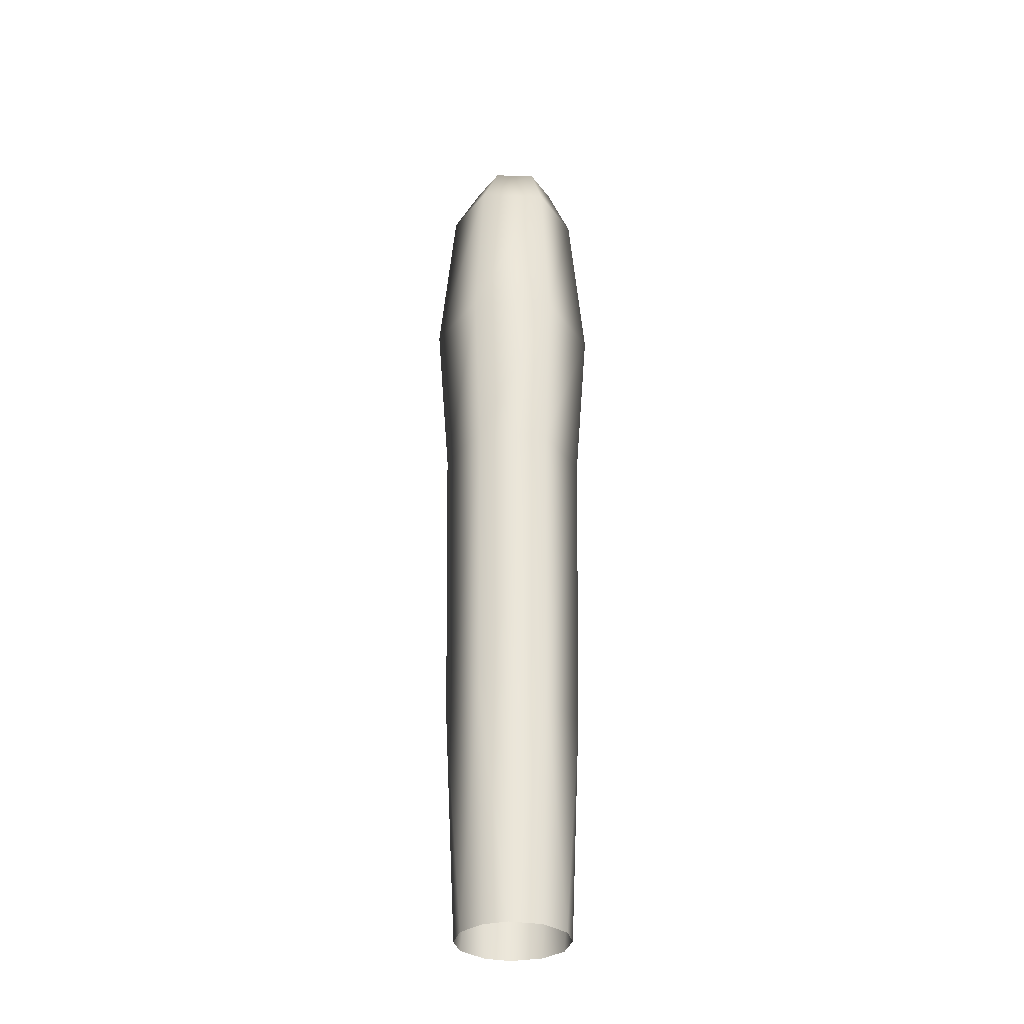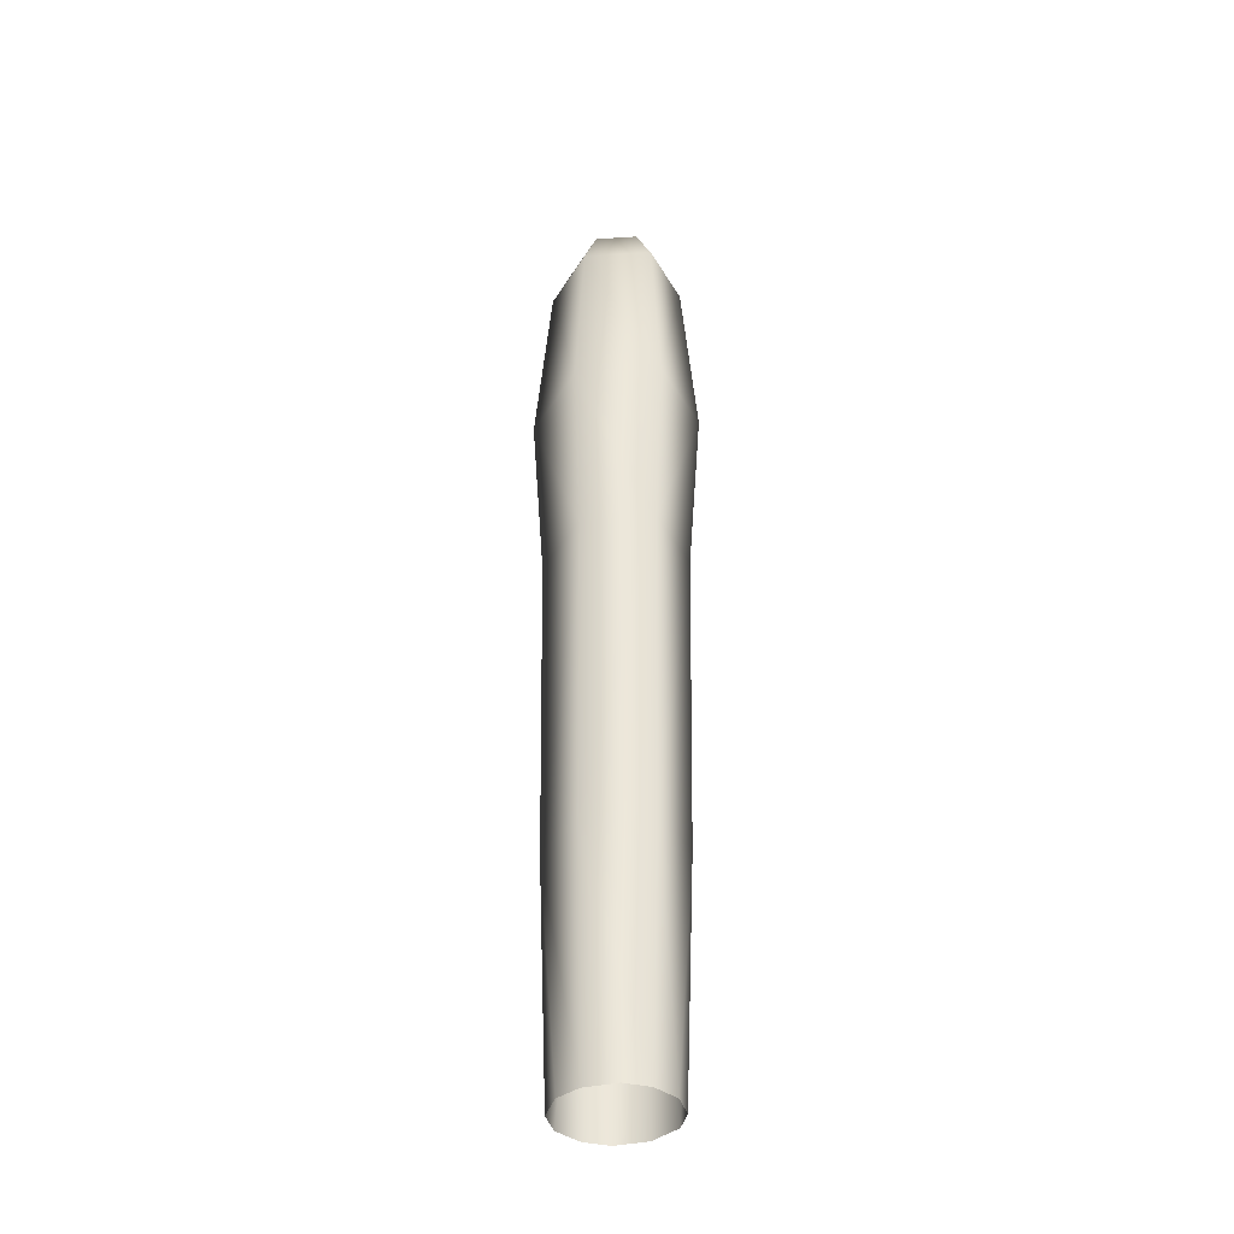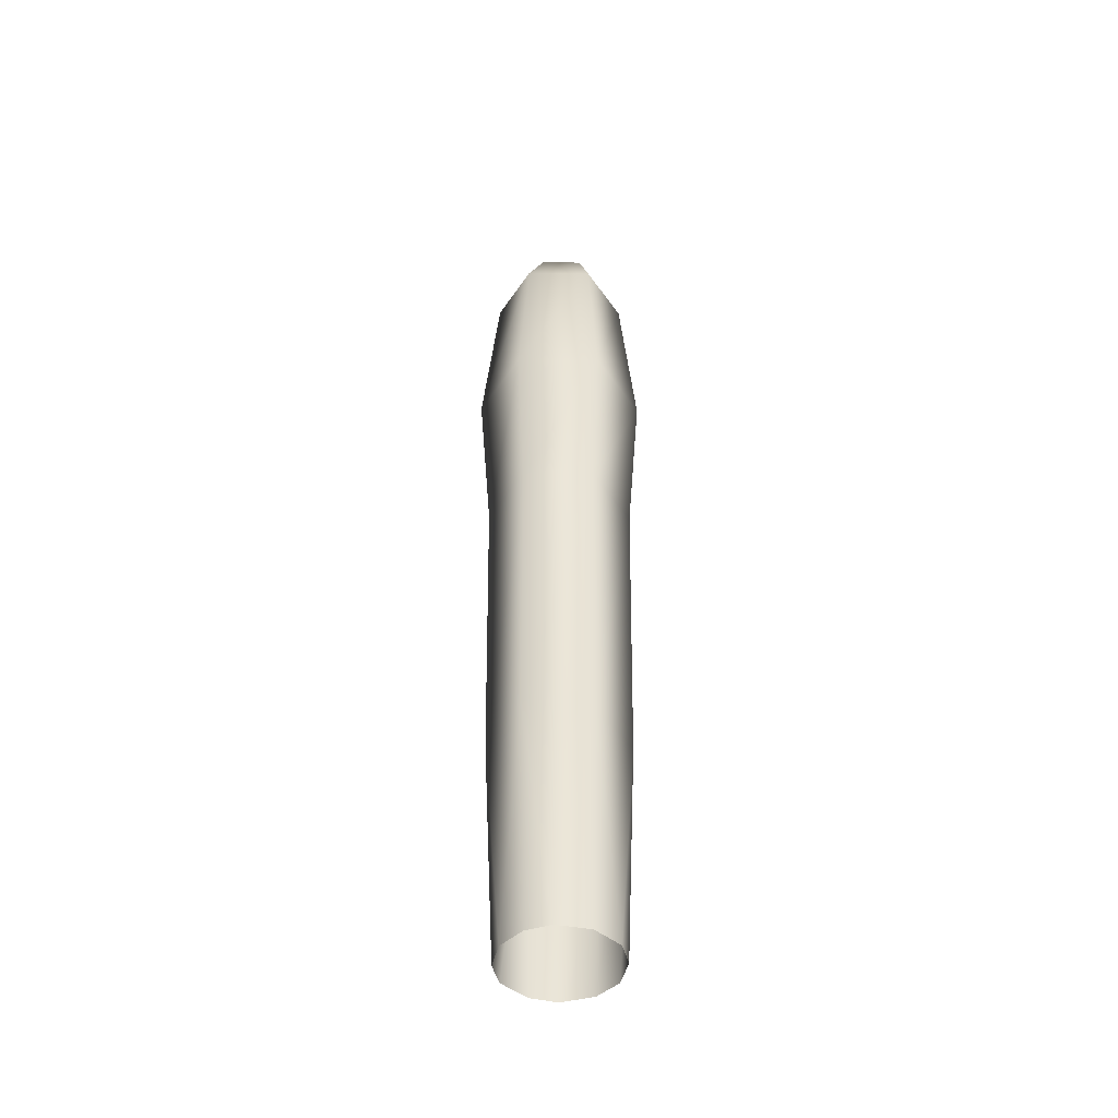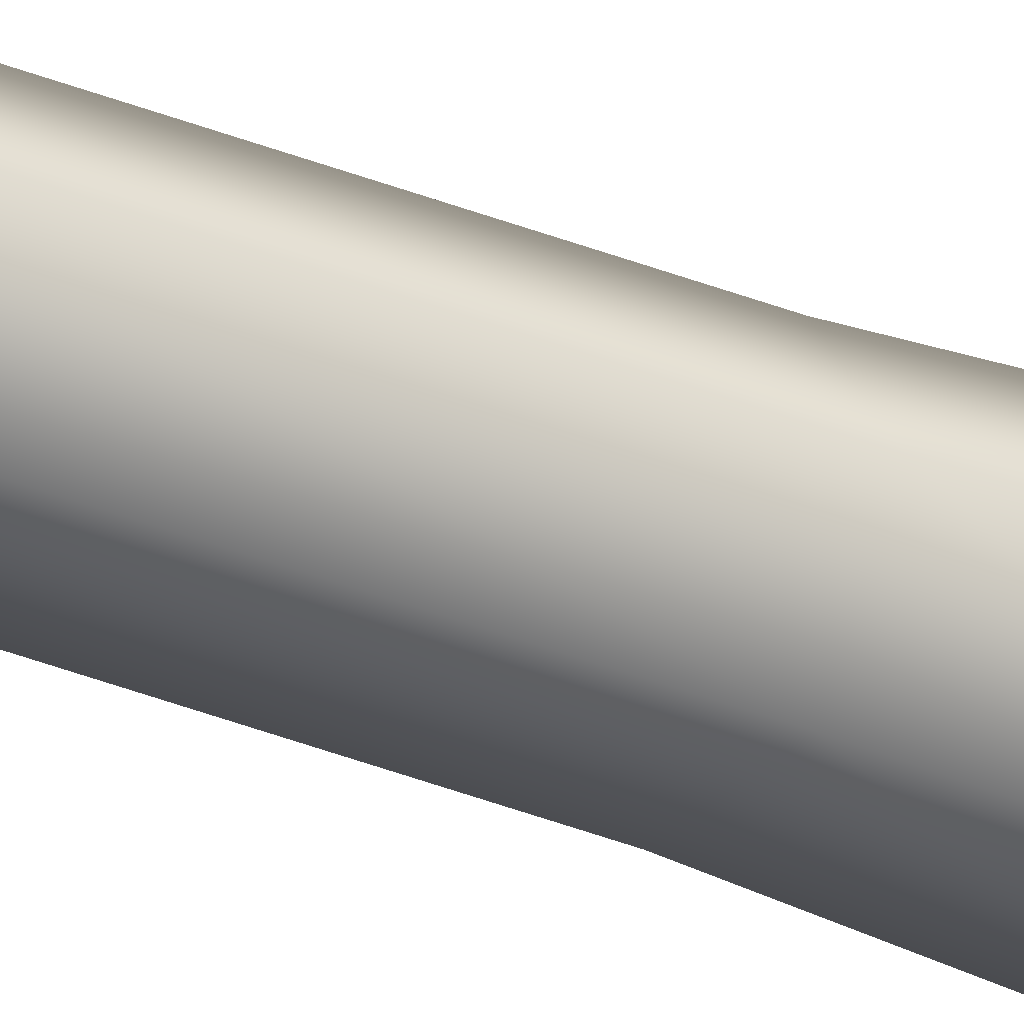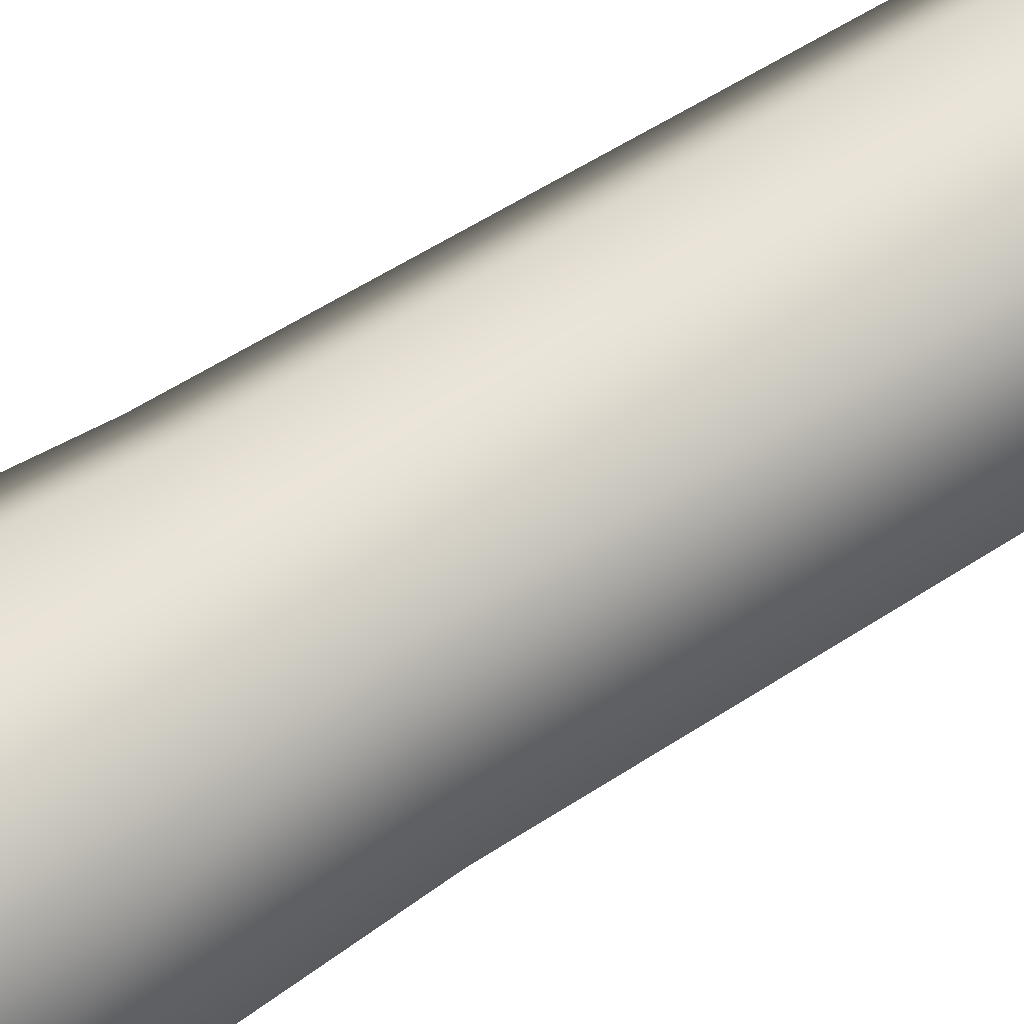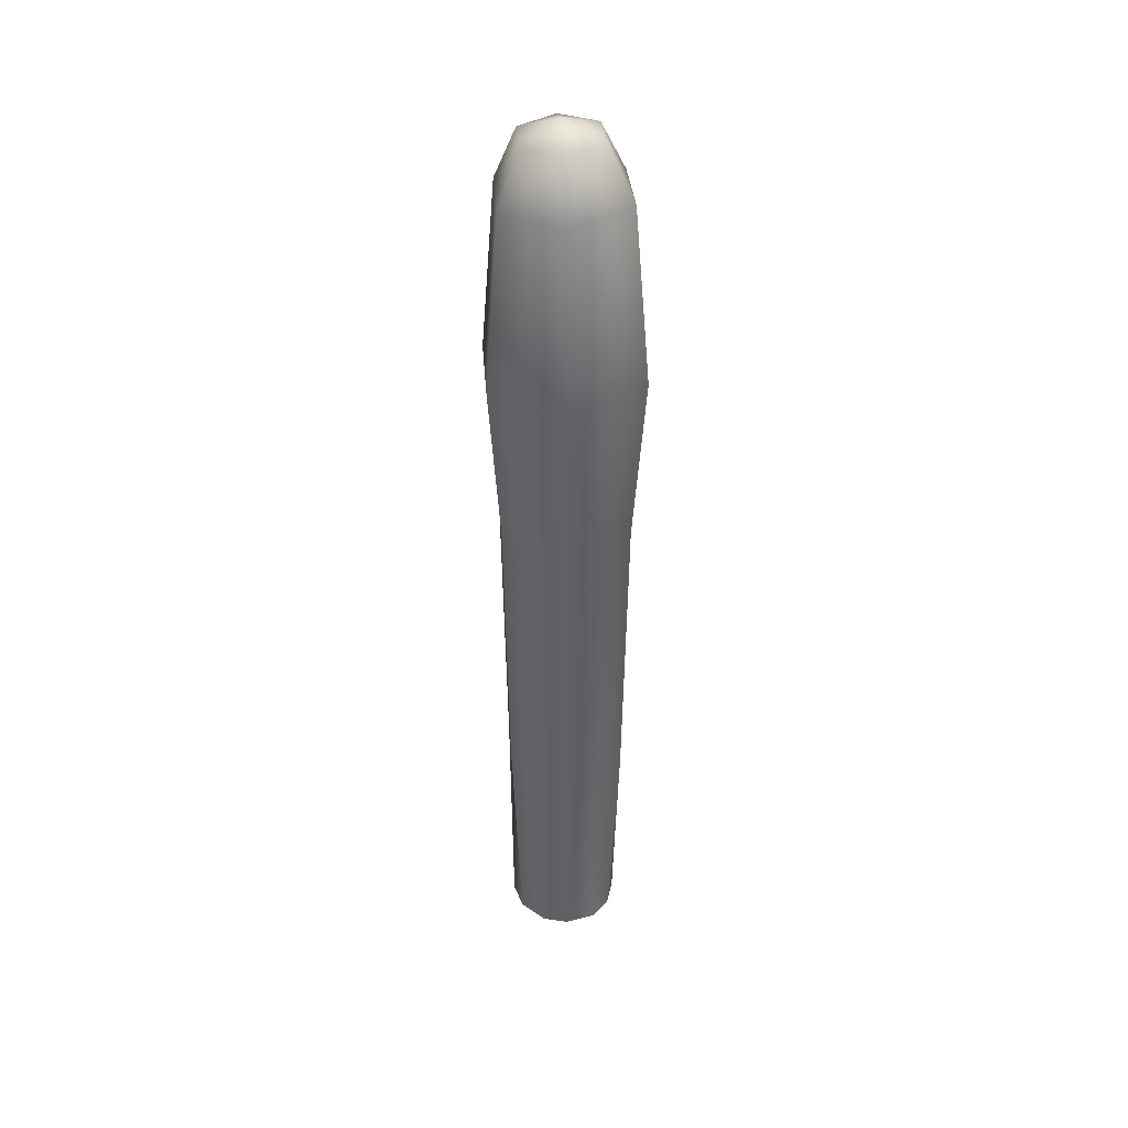
<metadata>
{"format":"obj","ext":"obj","renderer":"f3d","projection":"perspective","resolution":1024,"background":"white","views":[{"elev":-33.2,"azim":-179.4,"up":"+Y"},{"elev":-38.0,"azim":60.5,"up":"+Y"},{"elev":-46.8,"azim":-178.2,"up":"+Y"},{"elev":-31.0,"azim":58.8,"up":"+Z"},{"elev":66.0,"azim":-122.0,"up":"+Z"},{"elev":40.1,"azim":26.9,"up":"+Y"}]}
</metadata>
<code>
v 0.0844 0.0003386 -0.04761
v 0.05594 0.4168 -0.09602
v 0.04777 0.0003386 -0.08295
v 0.1179 0.4204 -0.0001613
v 0.09732 0.0003386 -9.844e-05
v 0.05594 0.4168 0.09598
v 0.08796 0.0003386 0.04365
v 0.04777 0.0003386 0.08299
v -0.06025 0.41 0.09617
v 0.003673 0.0003386 0.09617
v -0.05144 0.0003386 0.08299
v -0.1186 0.4067 -0.0001613
v -0.08763 0.0003386 0.04924
v 0.005121 0.0003386 -0.0962
v -0.06025 0.41 -0.09619
v -0.05144 0.0003386 -0.08295
v -0.101 0.0003386 -9.844e-05
v -0.09131 0.0003386 -0.0434
v -0.06025 0.41 -0.09619
v -0.05144 0.0003386 -0.08295
v -0.127 0.9545 -0.0001698
v -0.06449 0.9581 -0.1031
v -0.06449 0.9581 0.1031
v 0.06008 0.9653 0.1029
v 0.1265 0.9692 -0.0001698
v 0.06008 0.9653 -0.1029
v -0.06449 0.9581 -0.1031
v 0.07121 1.275 -0.1215
v 0.1496 1.28 -0.0001867
v -0.07585 1.267 -0.1217
v -0.1497 1.263 -0.0001867
v -0.07585 1.267 -0.1217
v -0.07585 1.267 0.1217
v 0.07121 1.275 0.1215
v 0.05707 1.589 -0.09829
v 0.1205 1.593 -0.0001638
v 0.03044 1.681 -0.06094
v 0.06975 1.683 -0.0001264
v -0.04327 1.676 -0.06105
v -0.06186 1.582 -0.09846
v 0.05707 1.589 0.09825
v 0.03044 1.681 0.06087
v -0.06186 1.582 0.09844
v -0.04327 1.676 0.06099
v -0.1215 1.579 -0.0001638
v -0.08026 1.674 -0.0001264
v -0.06186 1.582 -0.09846
v -0.04327 1.676 -0.06105
v -0.007084 1.705 -6.353e-05
v -0.007084 1.705 -6.353e-05
v -0.007084 1.705 -6.353e-05
v -0.007084 1.705 -6.353e-05
v -0.007084 1.705 -6.353e-05
v -0.007084 1.705 -6.353e-05
g DesertPlant01D
f 3 2 1
f 2 4 1
f 5 1 4
f 4 6 5
f 6 7 5
f 8 7 6
f 6 9 8
f 9 10 8
f 11 10 9
f 9 12 11
f 12 13 11
f 3 14 2
f 15 2 14
f 16 15 14
f 17 13 12
f 17 12 18
f 12 19 18
f 20 18 19
f 12 21 19
f 21 22 19
f 9 23 12
f 23 21 12
f 24 23 9
f 6 24 9
f 25 24 6
f 4 25 6
f 26 25 4
f 2 26 4
f 15 27 2
f 27 26 2
f 26 28 25
f 28 29 25
f 27 30 26
f 30 28 26
f 21 31 22
f 31 21 23
f 31 32 22
f 33 31 23
f 33 23 24
f 34 33 24
f 29 34 25
f 34 24 25
f 29 28 35
f 36 29 35
f 35 37 36
f 37 38 36
f 39 37 35
f 40 39 35
f 35 28 40
f 28 30 40
f 36 38 41
f 36 41 29
f 41 34 29
f 38 42 41
f 41 42 43
f 41 43 34
f 43 33 34
f 42 44 43
f 43 44 45
f 32 31 45
f 43 45 33
f 45 31 33
f 44 46 45
f 45 46 47
f 47 32 45
f 46 48 47
f 37 49 38
f 39 50 37
f 46 51 48
f 44 52 46
f 42 53 44
f 38 54 42

</code>
